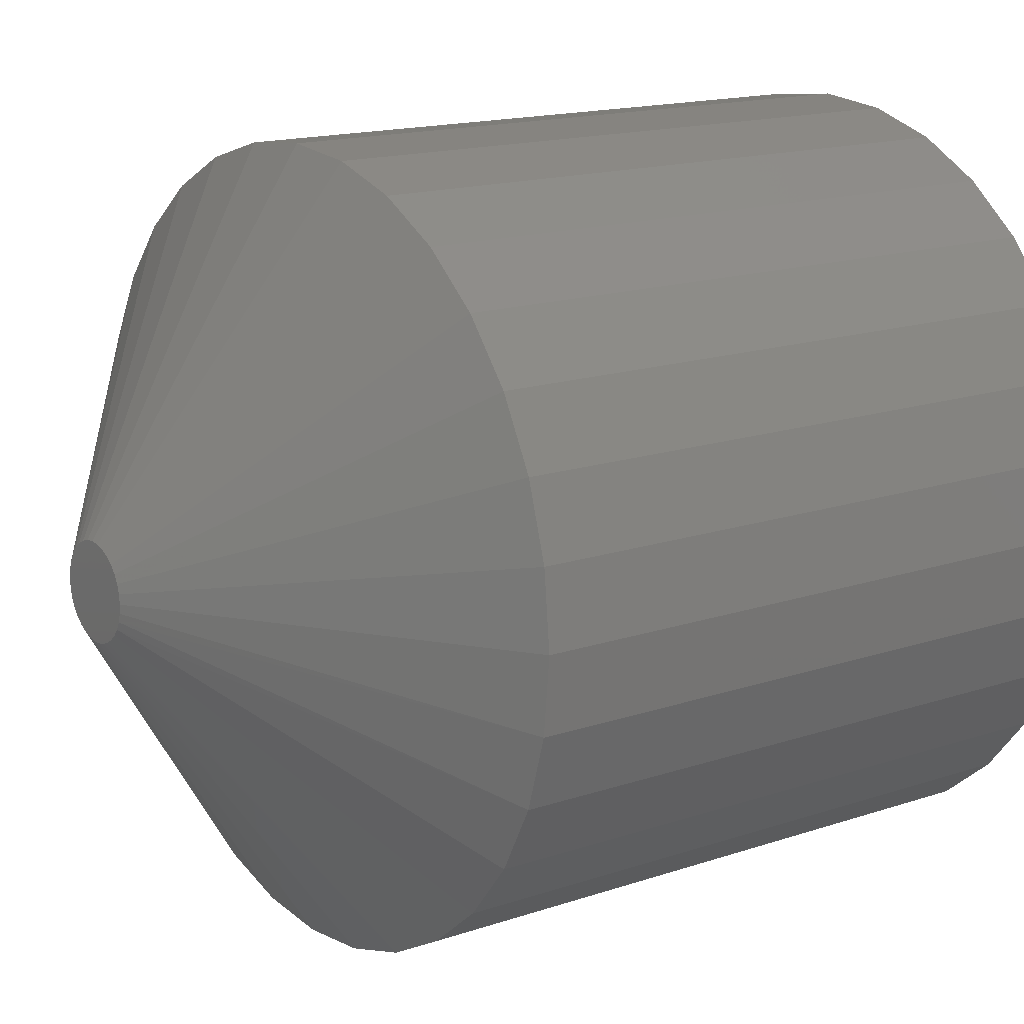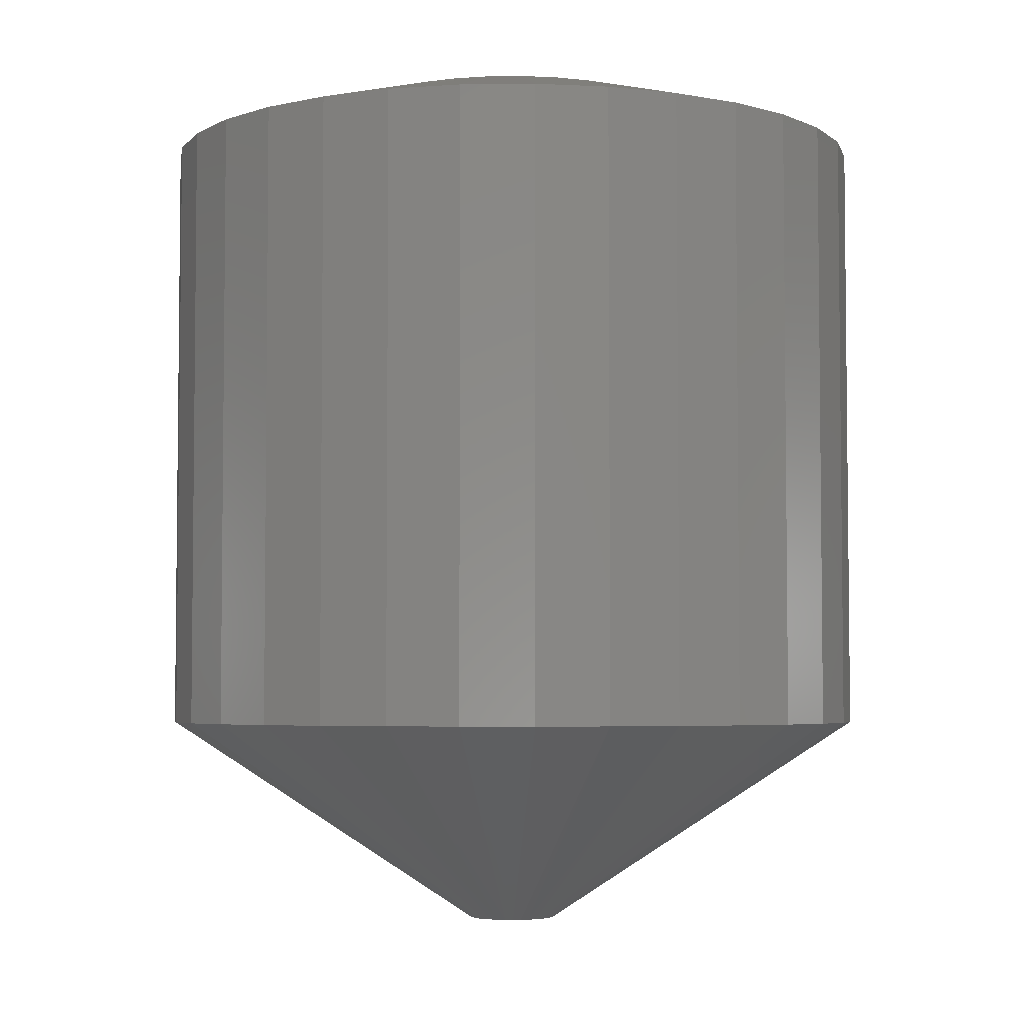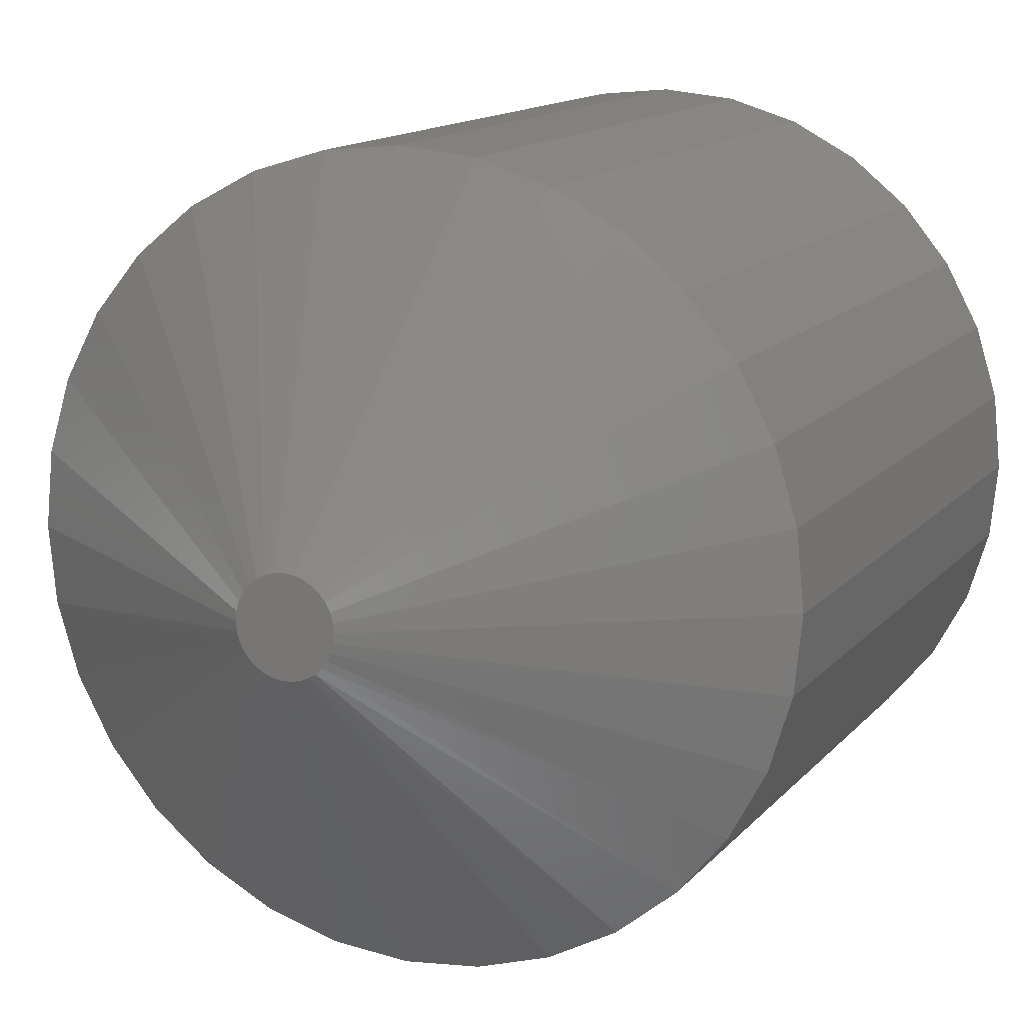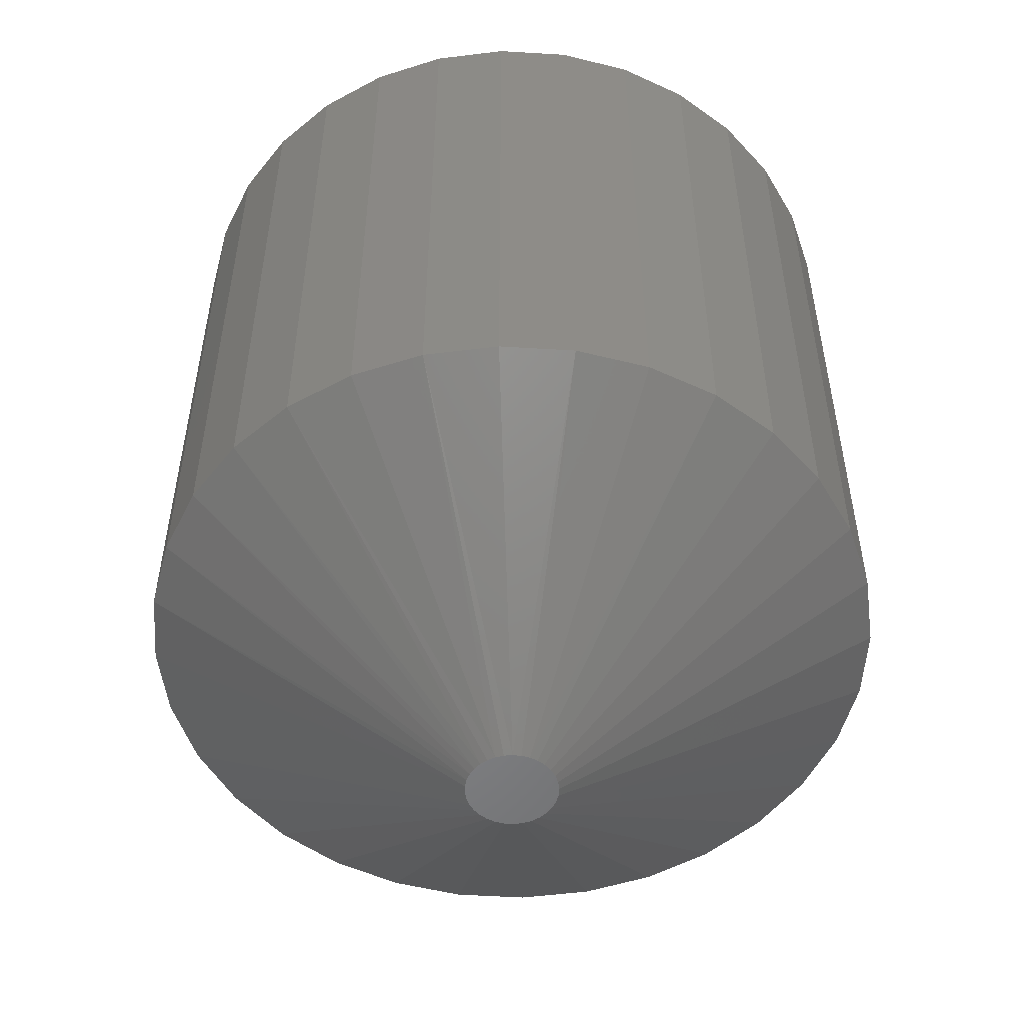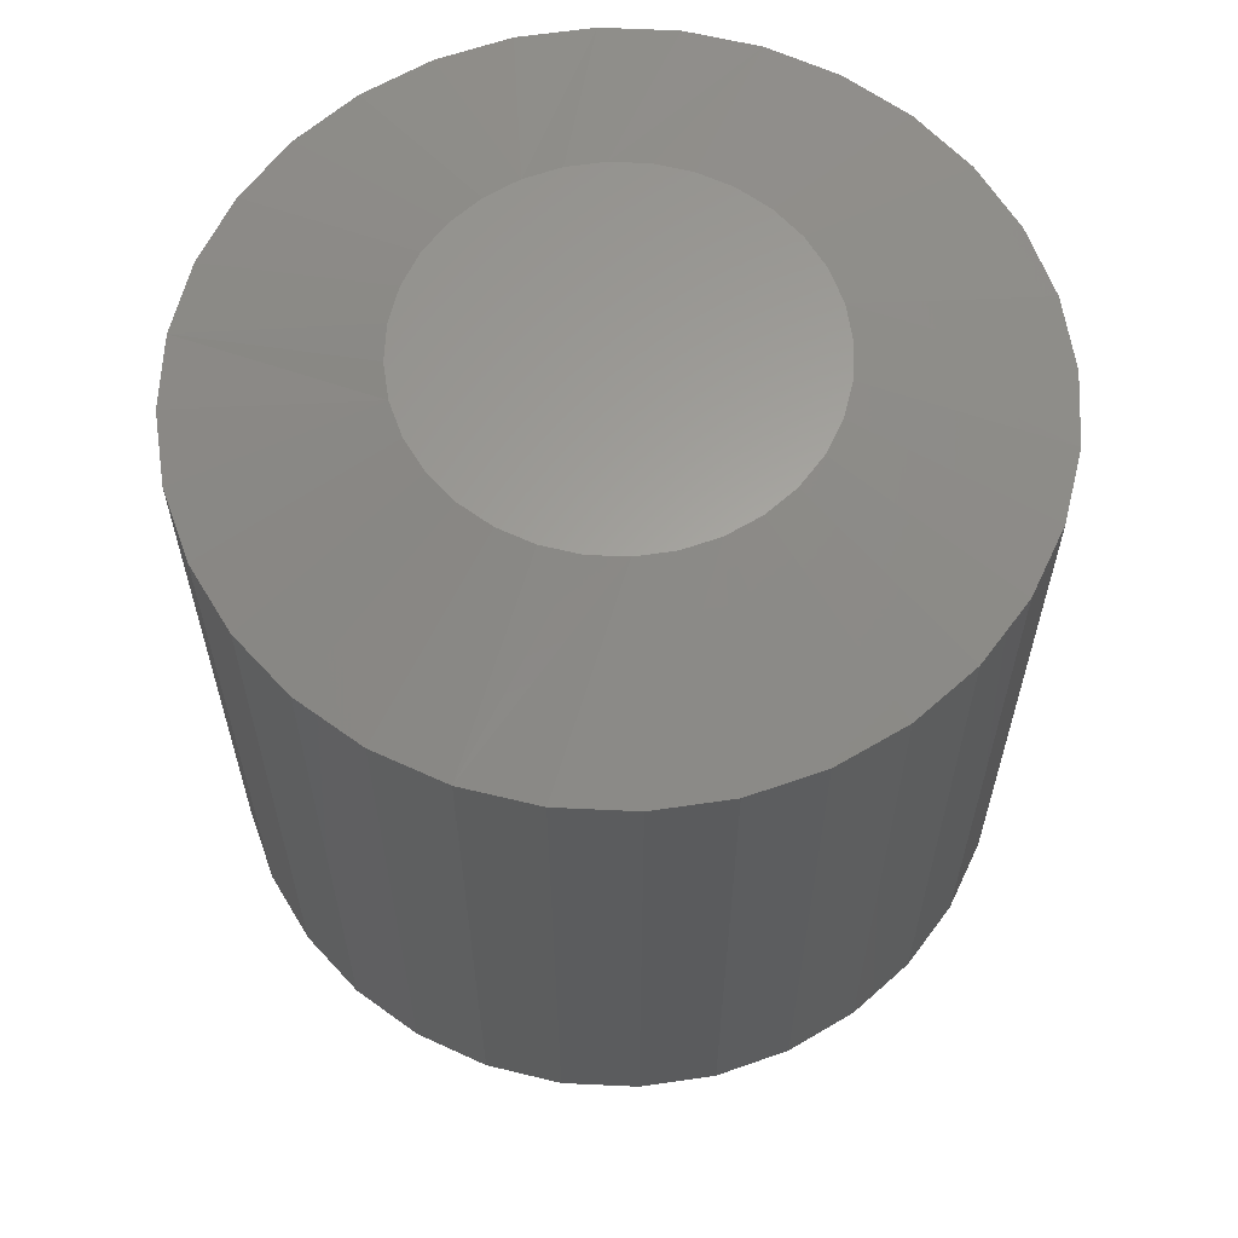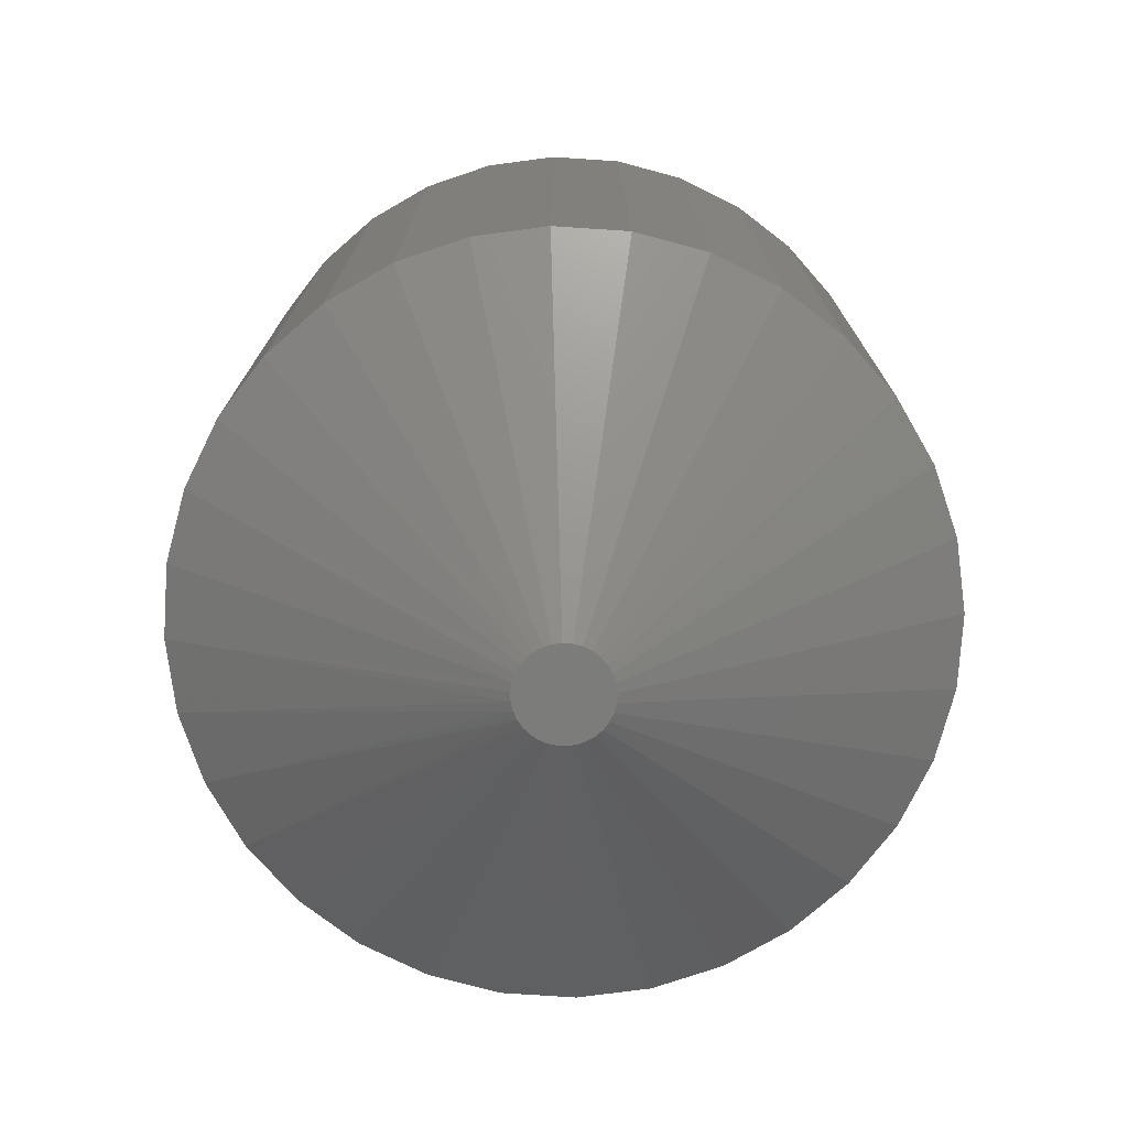
<metadata>
{"format":"stl","ext":"stl","renderer":"f3d","projection":"perspective","resolution":1024,"background":"white","views":[{"elev":15.3,"azim":54.0,"up":"+Z"},{"elev":-4.2,"azim":120.3,"up":"+Y"},{"elev":13.4,"azim":24.5,"up":"+Z"},{"elev":-53.0,"azim":-133.1,"up":"+Y"},{"elev":61.9,"azim":-92.9,"up":"+Y"},{"elev":-75.6,"azim":-76.9,"up":"+Y"}]}
</metadata>
<code>
# stl→obj: 129 verts, 254 faces
v 0.319 -0.04688 -1.146e-16
v 0.319 -0.5703 -1.146e-16
v 0.313 -0.04688 -0.06084
v 0.313 -0.5703 -0.06084
v 0.2953 -0.04688 -0.1193
v 0.2953 -0.5703 -0.1193
v 0.2664 -0.04688 -0.1733
v 0.2664 -0.5703 -0.1733
v 0.2277 -0.04688 -0.2205
v 0.2277 -0.5703 -0.2205
v 0.1804 -0.04688 -0.2593
v 0.1804 -0.5703 -0.2593
v 0.1265 -0.04688 -0.2881
v 0.1265 -0.5703 -0.2881
v 0.06799 -0.04688 -0.3059
v 0.06799 -0.5703 -0.3059
v 0.007155 -0.04688 -0.3118
v 0.007155 -0.5703 -0.3118
v -0.05368 -0.04688 -0.3059
v -0.05368 -0.5703 -0.3059
v -0.1122 -0.04688 -0.2881
v -0.1122 -0.5703 -0.2881
v -0.1661 -0.04688 -0.2593
v -0.1661 -0.5703 -0.2593
v -0.2134 -0.04688 -0.2205
v -0.2134 -0.5703 -0.2205
v -0.2521 -0.04688 -0.1733
v -0.2521 -0.5703 -0.1733
v -0.2809 -0.04688 -0.1193
v -0.2809 -0.5703 -0.1193
v -0.2987 -0.04688 -0.06084
v -0.2987 -0.5703 -0.06084
v -0.3047 -0.04688 3.819e-17
v -0.3047 -0.5703 3.819e-17
v -0.2987 -0.04688 0.06084
v -0.2987 -0.5703 0.06084
v -0.2809 -0.04688 0.1193
v -0.2809 -0.5703 0.1193
v -0.2521 -0.04688 0.1733
v -0.2521 -0.5703 0.1733
v -0.2134 -0.04688 0.2205
v -0.2134 -0.5703 0.2205
v -0.1661 -0.04688 0.2593
v -0.1661 -0.5703 0.2593
v -0.1122 -0.04688 0.2881
v -0.1122 -0.5703 0.2881
v -0.05368 -0.04688 0.3059
v -0.05368 -0.5703 0.3059
v 0.007155 -0.04688 0.3118
v 0.007155 -0.5703 0.3118
v 0.06799 -0.04688 0.3059
v 0.06799 -0.5703 0.3059
v 0.1265 -0.04688 0.2881
v 0.1265 -0.5703 0.2881
v 0.1804 -0.04688 0.2593
v 0.1804 -0.5703 0.2593
v 0.2277 -0.04688 0.2205
v 0.2277 -0.5703 0.2205
v 0.2664 -0.04688 0.1733
v 0.2664 -0.5703 0.1733
v 0.2953 -0.04688 0.1193
v 0.2953 -0.5703 0.1193
v 0.313 -0.04688 0.06084
v 0.313 -0.5703 0.06084
v 0.00716 -0.75 0.0384
v -0.0003317 -0.75 0.03767
v -0.007536 -0.75 0.03548
v 0.01465 -0.75 0.03767
v 0.02186 -0.75 0.03548
v -0.01418 -0.75 0.03194
v 0.02849 -0.75 0.03193
v -0.02 -0.75 0.02716
v 0.03431 -0.75 0.02715
v -0.02477 -0.75 0.02134
v 0.03909 -0.75 0.02133
v -0.02832 -0.75 0.01471
v 0.04264 -0.75 0.0147
v -0.03051 -0.75 0.007502
v 0.04482 -0.75 0.007492
v 0.04491 -0.75 -0.007057
v -0.02866 -0.75 -0.01387
v 0.04297 -0.75 -0.01387
v -0.0255 -0.75 -0.02022
v 0.03981 -0.75 -0.02022
v -0.02123 -0.75 -0.02587
v 0.03554 -0.75 -0.02587
v -0.01599 -0.75 -0.03065
v 0.0303 -0.75 -0.03065
v -0.009965 -0.75 -0.03438
v 0.02427 -0.75 -0.03438
v -0.003357 -0.75 -0.03694
v 0.01766 -0.75 -0.03694
v 0.00361 -0.75 -0.03824
v 0.0107 -0.75 -0.03824
v 0.04556 -0.75 -8.981e-17
v -0.03125 -0.75 1.1e-05
v -0.0306 -0.75 -0.007055
v 0.007155 1.731e-17 0.1556
v 0.03751 1.9e-17 0.1526
v -0.0232 1.563e-17 0.1526
v -0.05239 1.401e-17 0.1437
v 0.0667 2.062e-17 0.1437
v 0.03751 1.9e-17 -0.1526
v -0.0232 1.563e-17 -0.1526
v 0.0667 2.062e-17 -0.1437
v 0.007155 1.731e-17 -0.1556
v -0.05239 1.401e-17 -0.1437
v -0.07929 1.251e-17 -0.1294
v 0.0936 2.211e-17 -0.1294
v -0.1029 1.12e-17 -0.11
v 0.1172 2.342e-17 -0.11
v -0.1222 1.013e-17 -0.08644
v 0.1365 2.449e-17 -0.08644
v -0.1366 9.331e-18 -0.05954
v 0.1509 2.529e-17 -0.05954
v -0.1454 8.84e-18 -0.03035
v 0.1598 2.578e-17 -0.03035
v -0.1484 8.674e-18 3.512e-07
v 0.1627 2.595e-17 -1.124e-16
v -0.1454 8.84e-18 0.03035
v 0.1598 2.578e-17 0.03035
v -0.1366 9.331e-18 0.05954
v 0.1509 2.529e-17 0.05954
v -0.1222 1.013e-17 0.08644
v 0.1365 2.449e-17 0.08644
v -0.1029 1.12e-17 0.11
v 0.1172 2.342e-17 0.11
v -0.07929 1.251e-17 0.1294
v 0.0936 2.211e-17 0.1294
f 1 2 3
f 3 2 4
f 3 4 5
f 5 4 6
f 5 6 7
f 7 6 8
f 7 8 9
f 9 8 10
f 9 10 11
f 11 10 12
f 11 12 13
f 13 12 14
f 13 14 15
f 15 14 16
f 15 16 17
f 17 16 18
f 17 18 19
f 19 18 20
f 19 20 21
f 21 20 22
f 21 22 23
f 23 22 24
f 23 24 25
f 25 24 26
f 25 26 27
f 27 26 28
f 27 28 29
f 29 28 30
f 29 30 31
f 31 30 32
f 31 32 33
f 33 32 34
f 33 34 35
f 35 34 36
f 35 36 37
f 37 36 38
f 37 38 39
f 39 38 40
f 39 40 41
f 41 40 42
f 41 42 43
f 43 42 44
f 43 44 45
f 45 44 46
f 45 46 47
f 47 46 48
f 47 48 49
f 49 48 50
f 49 50 51
f 51 50 52
f 51 52 53
f 53 52 54
f 53 54 55
f 55 54 56
f 55 56 57
f 57 56 58
f 57 58 59
f 59 58 60
f 59 60 61
f 61 60 62
f 61 62 63
f 63 62 64
f 63 64 1
f 1 64 2
f 65 66 67
f 68 65 67
f 68 67 69
f 69 67 70
f 69 70 71
f 71 70 72
f 71 72 73
f 73 72 74
f 73 74 75
f 75 74 76
f 75 76 77
f 77 76 78
f 77 78 79
f 80 81 82
f 82 81 83
f 82 83 84
f 84 83 85
f 84 85 86
f 86 85 87
f 86 87 88
f 88 87 89
f 88 89 90
f 90 89 91
f 90 91 92
f 92 91 93
f 92 93 94
f 79 78 95
f 95 78 96
f 95 96 80
f 80 96 97
f 80 97 81
f 96 78 34
f 78 36 34
f 2 64 95
f 64 79 95
f 62 60 77
f 77 64 62
f 79 64 77
f 58 56 73
f 73 60 58
f 75 60 73
f 77 60 75
f 54 52 69
f 69 56 54
f 71 56 69
f 73 56 71
f 52 50 65
f 68 52 65
f 69 52 68
f 48 46 66
f 66 50 48
f 65 50 66
f 44 42 70
f 70 46 44
f 67 46 70
f 66 46 67
f 40 38 74
f 74 42 40
f 72 42 74
f 70 42 72
f 78 38 36
f 76 38 78
f 74 38 76
f 95 80 2
f 80 4 2
f 34 32 96
f 32 97 96
f 30 28 81
f 81 32 30
f 97 32 81
f 26 24 85
f 85 28 26
f 83 28 85
f 83 81 28
f 22 20 89
f 89 24 22
f 87 24 89
f 87 85 24
f 20 18 93
f 91 20 93
f 91 89 20
f 16 14 92
f 94 16 92
f 94 18 16
f 93 18 94
f 12 10 88
f 90 12 88
f 90 14 12
f 92 14 90
f 8 6 84
f 86 8 84
f 86 10 8
f 88 10 86
f 82 4 80
f 82 6 4
f 84 6 82
f 98 99 100
f 101 100 99
f 102 101 99
f 103 104 105
f 106 104 103
f 104 107 105
f 105 107 108
f 105 108 109
f 109 108 110
f 109 110 111
f 111 110 112
f 111 112 113
f 113 112 114
f 113 114 115
f 115 114 116
f 115 116 117
f 117 116 118
f 117 118 119
f 119 118 120
f 119 120 121
f 121 120 122
f 121 122 123
f 123 122 124
f 123 124 125
f 125 124 126
f 125 126 127
f 127 126 128
f 127 128 129
f 129 128 101
f 129 101 102
f 114 29 116
f 110 25 112
f 104 15 17
f 107 21 108
f 103 15 106
f 15 104 106
f 109 11 105
f 113 7 111
f 1 3 115
f 1 115 117
f 1 117 119
f 118 116 29
f 118 29 31
f 118 31 33
f 29 114 27
f 27 114 112
f 27 112 25
f 25 110 23
f 23 110 108
f 23 108 21
f 21 107 19
f 19 107 104
f 19 104 17
f 15 103 13
f 13 103 105
f 13 105 11
f 11 109 9
f 9 109 111
f 9 111 7
f 7 113 5
f 5 113 115
f 5 115 3
f 123 61 121
f 127 57 125
f 99 47 49
f 102 53 129
f 100 47 98
f 47 99 98
f 128 43 101
f 124 39 126
f 33 35 122
f 33 122 120
f 33 120 118
f 119 121 61
f 119 61 63
f 119 63 1
f 61 123 59
f 59 123 125
f 59 125 57
f 57 127 55
f 55 127 129
f 55 129 53
f 53 102 51
f 51 102 99
f 51 99 49
f 47 100 45
f 45 100 101
f 45 101 43
f 43 128 41
f 41 128 126
f 41 126 39
f 39 124 37
f 37 124 122
f 37 122 35

</code>
